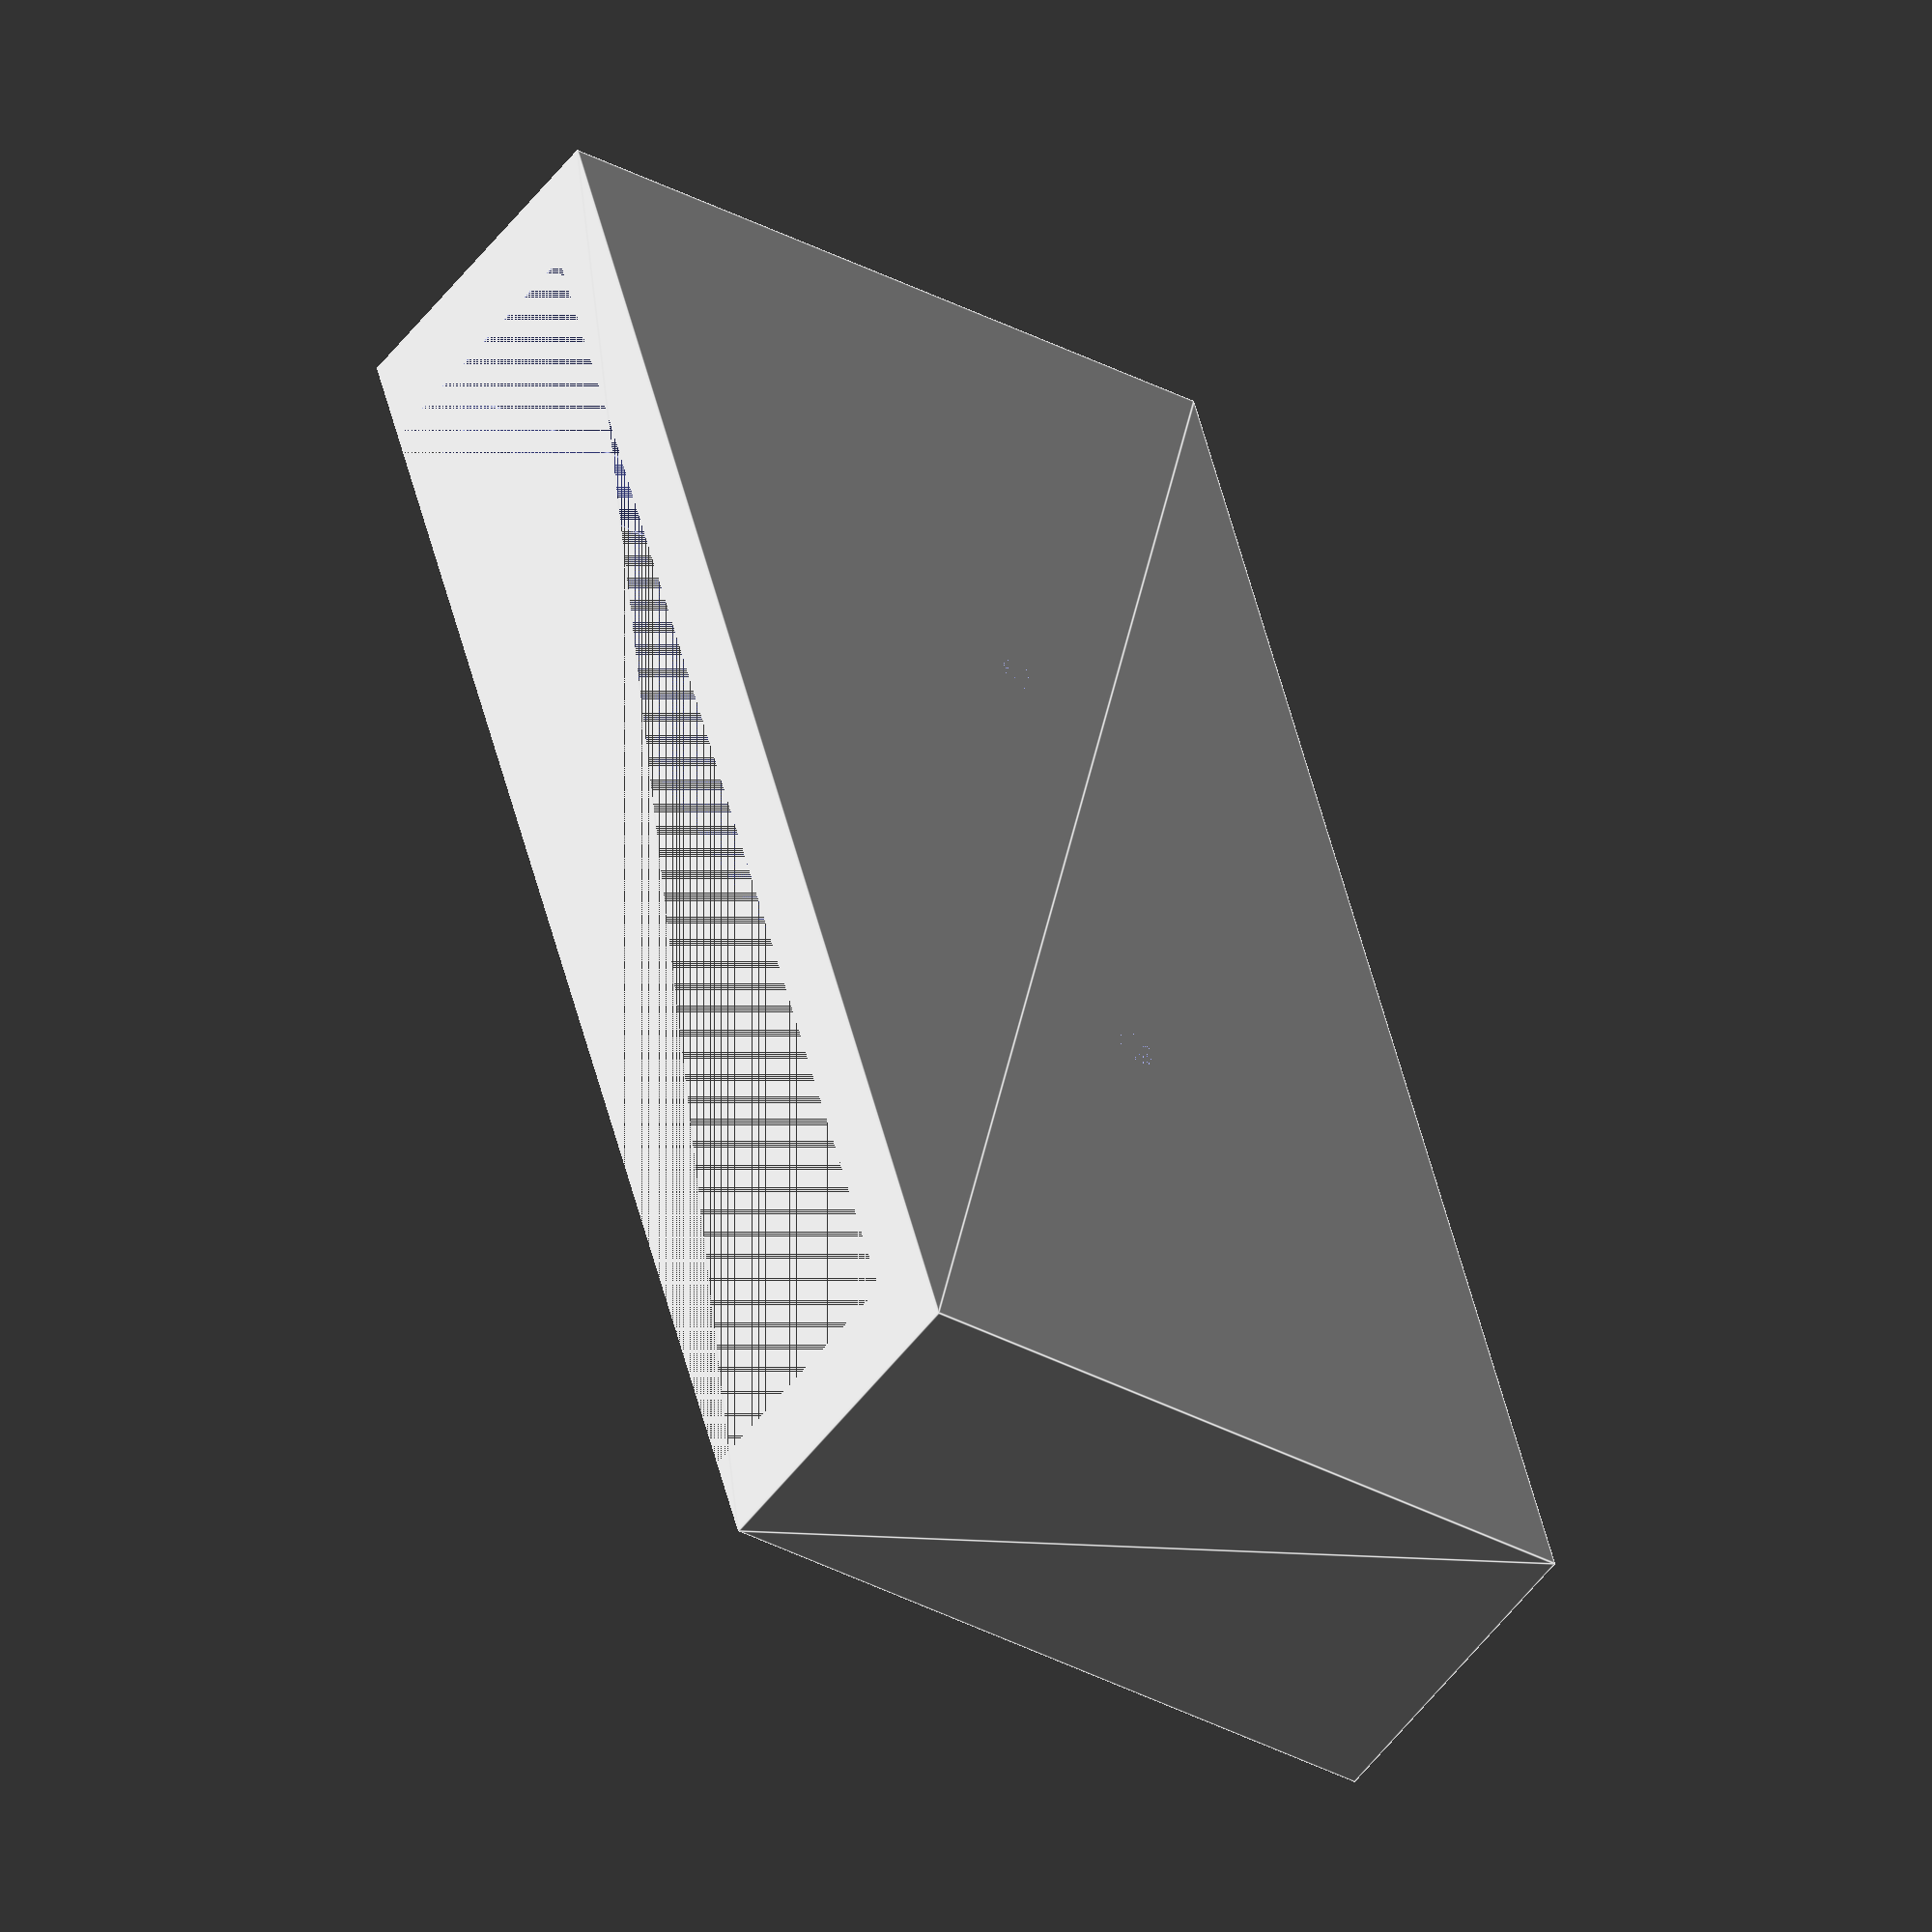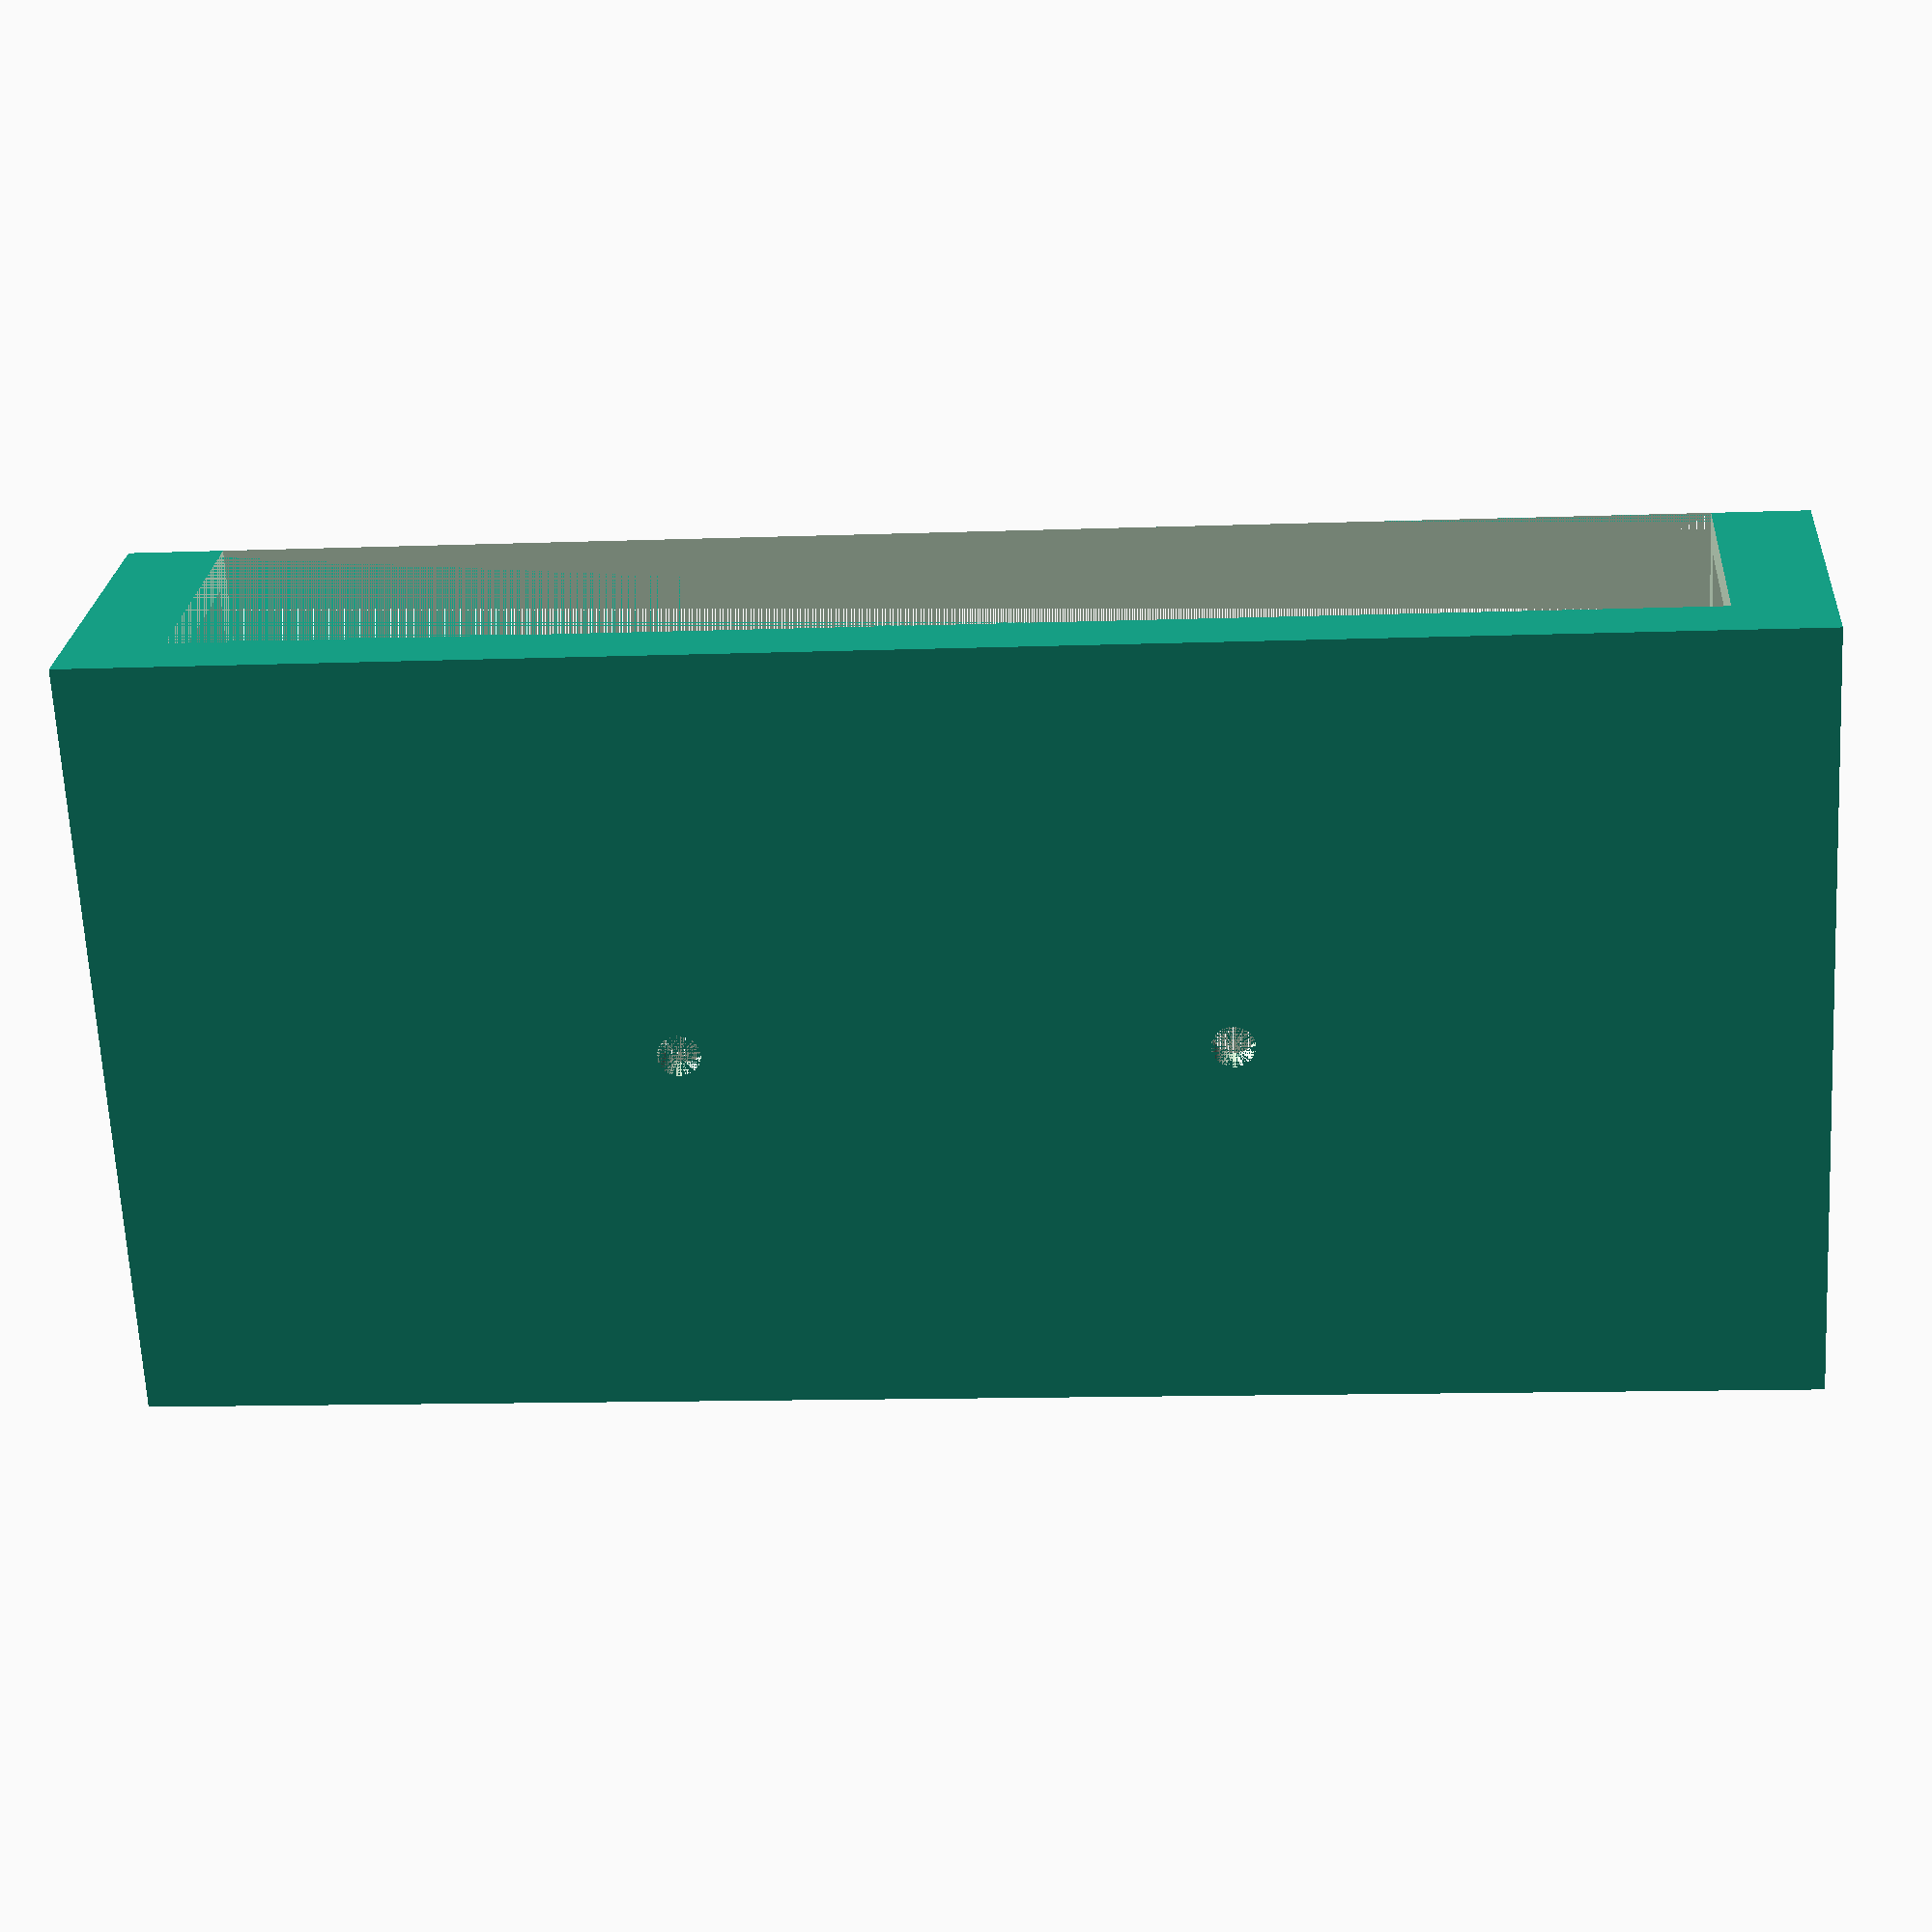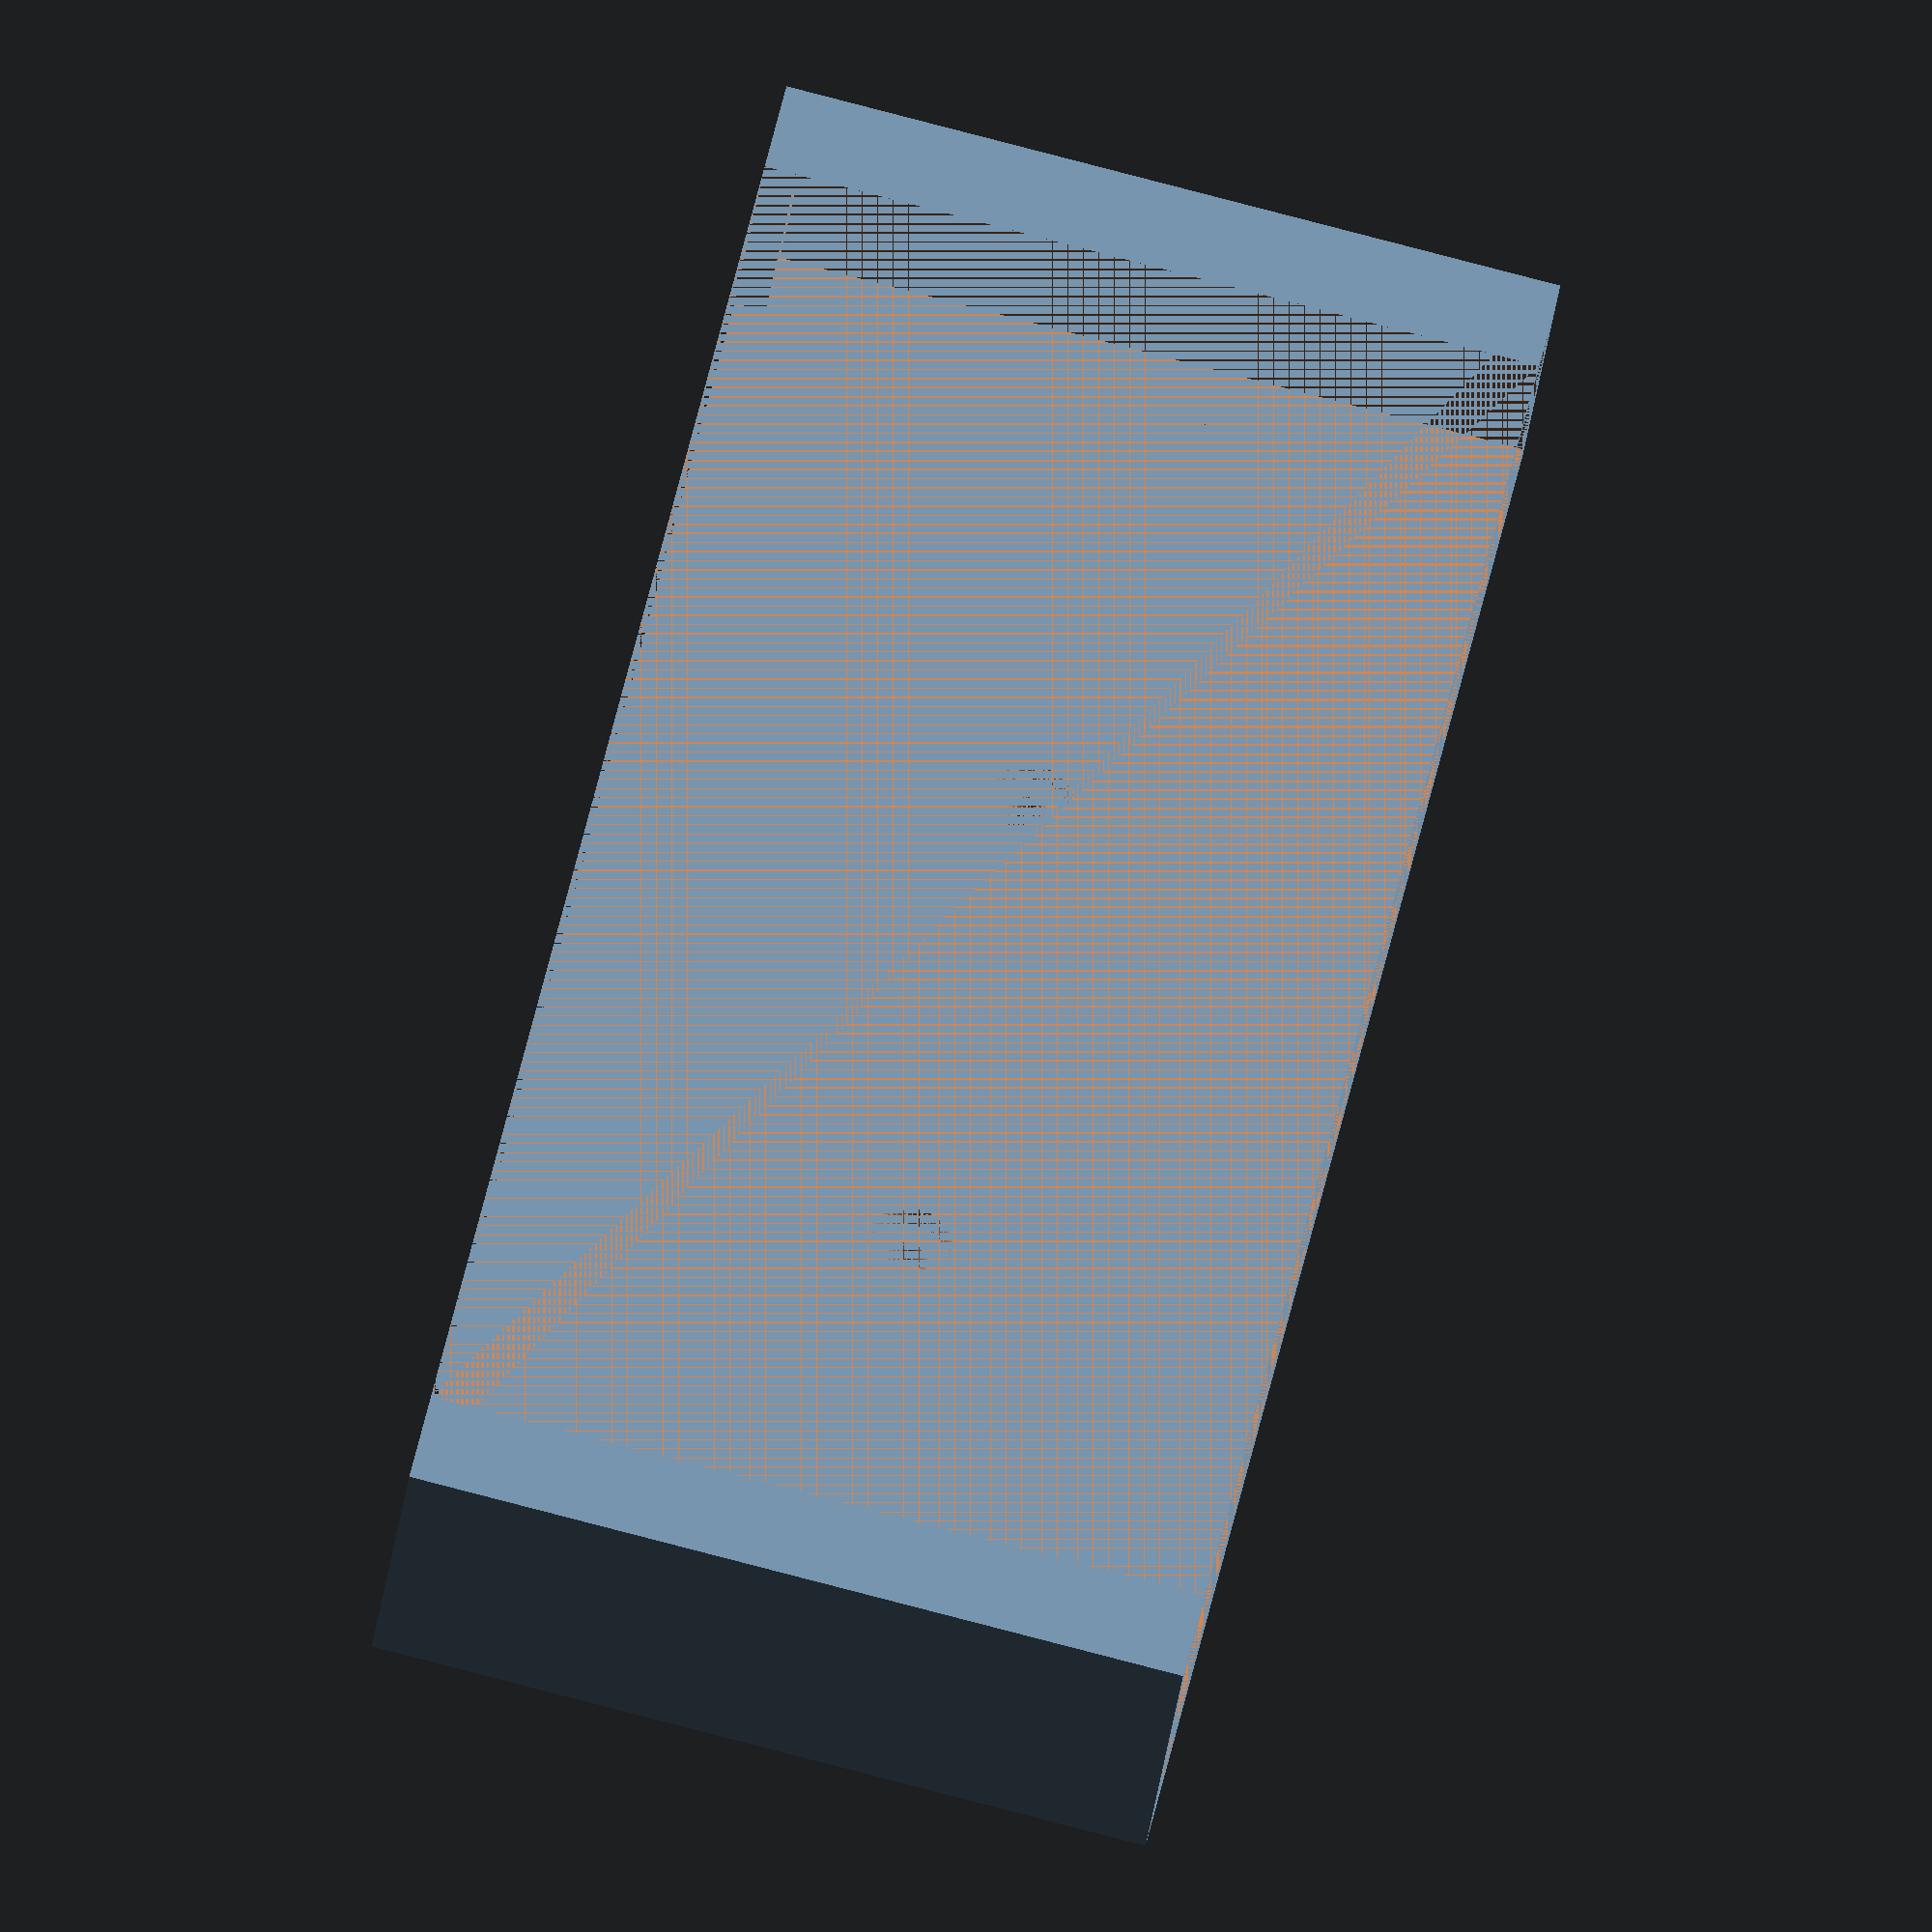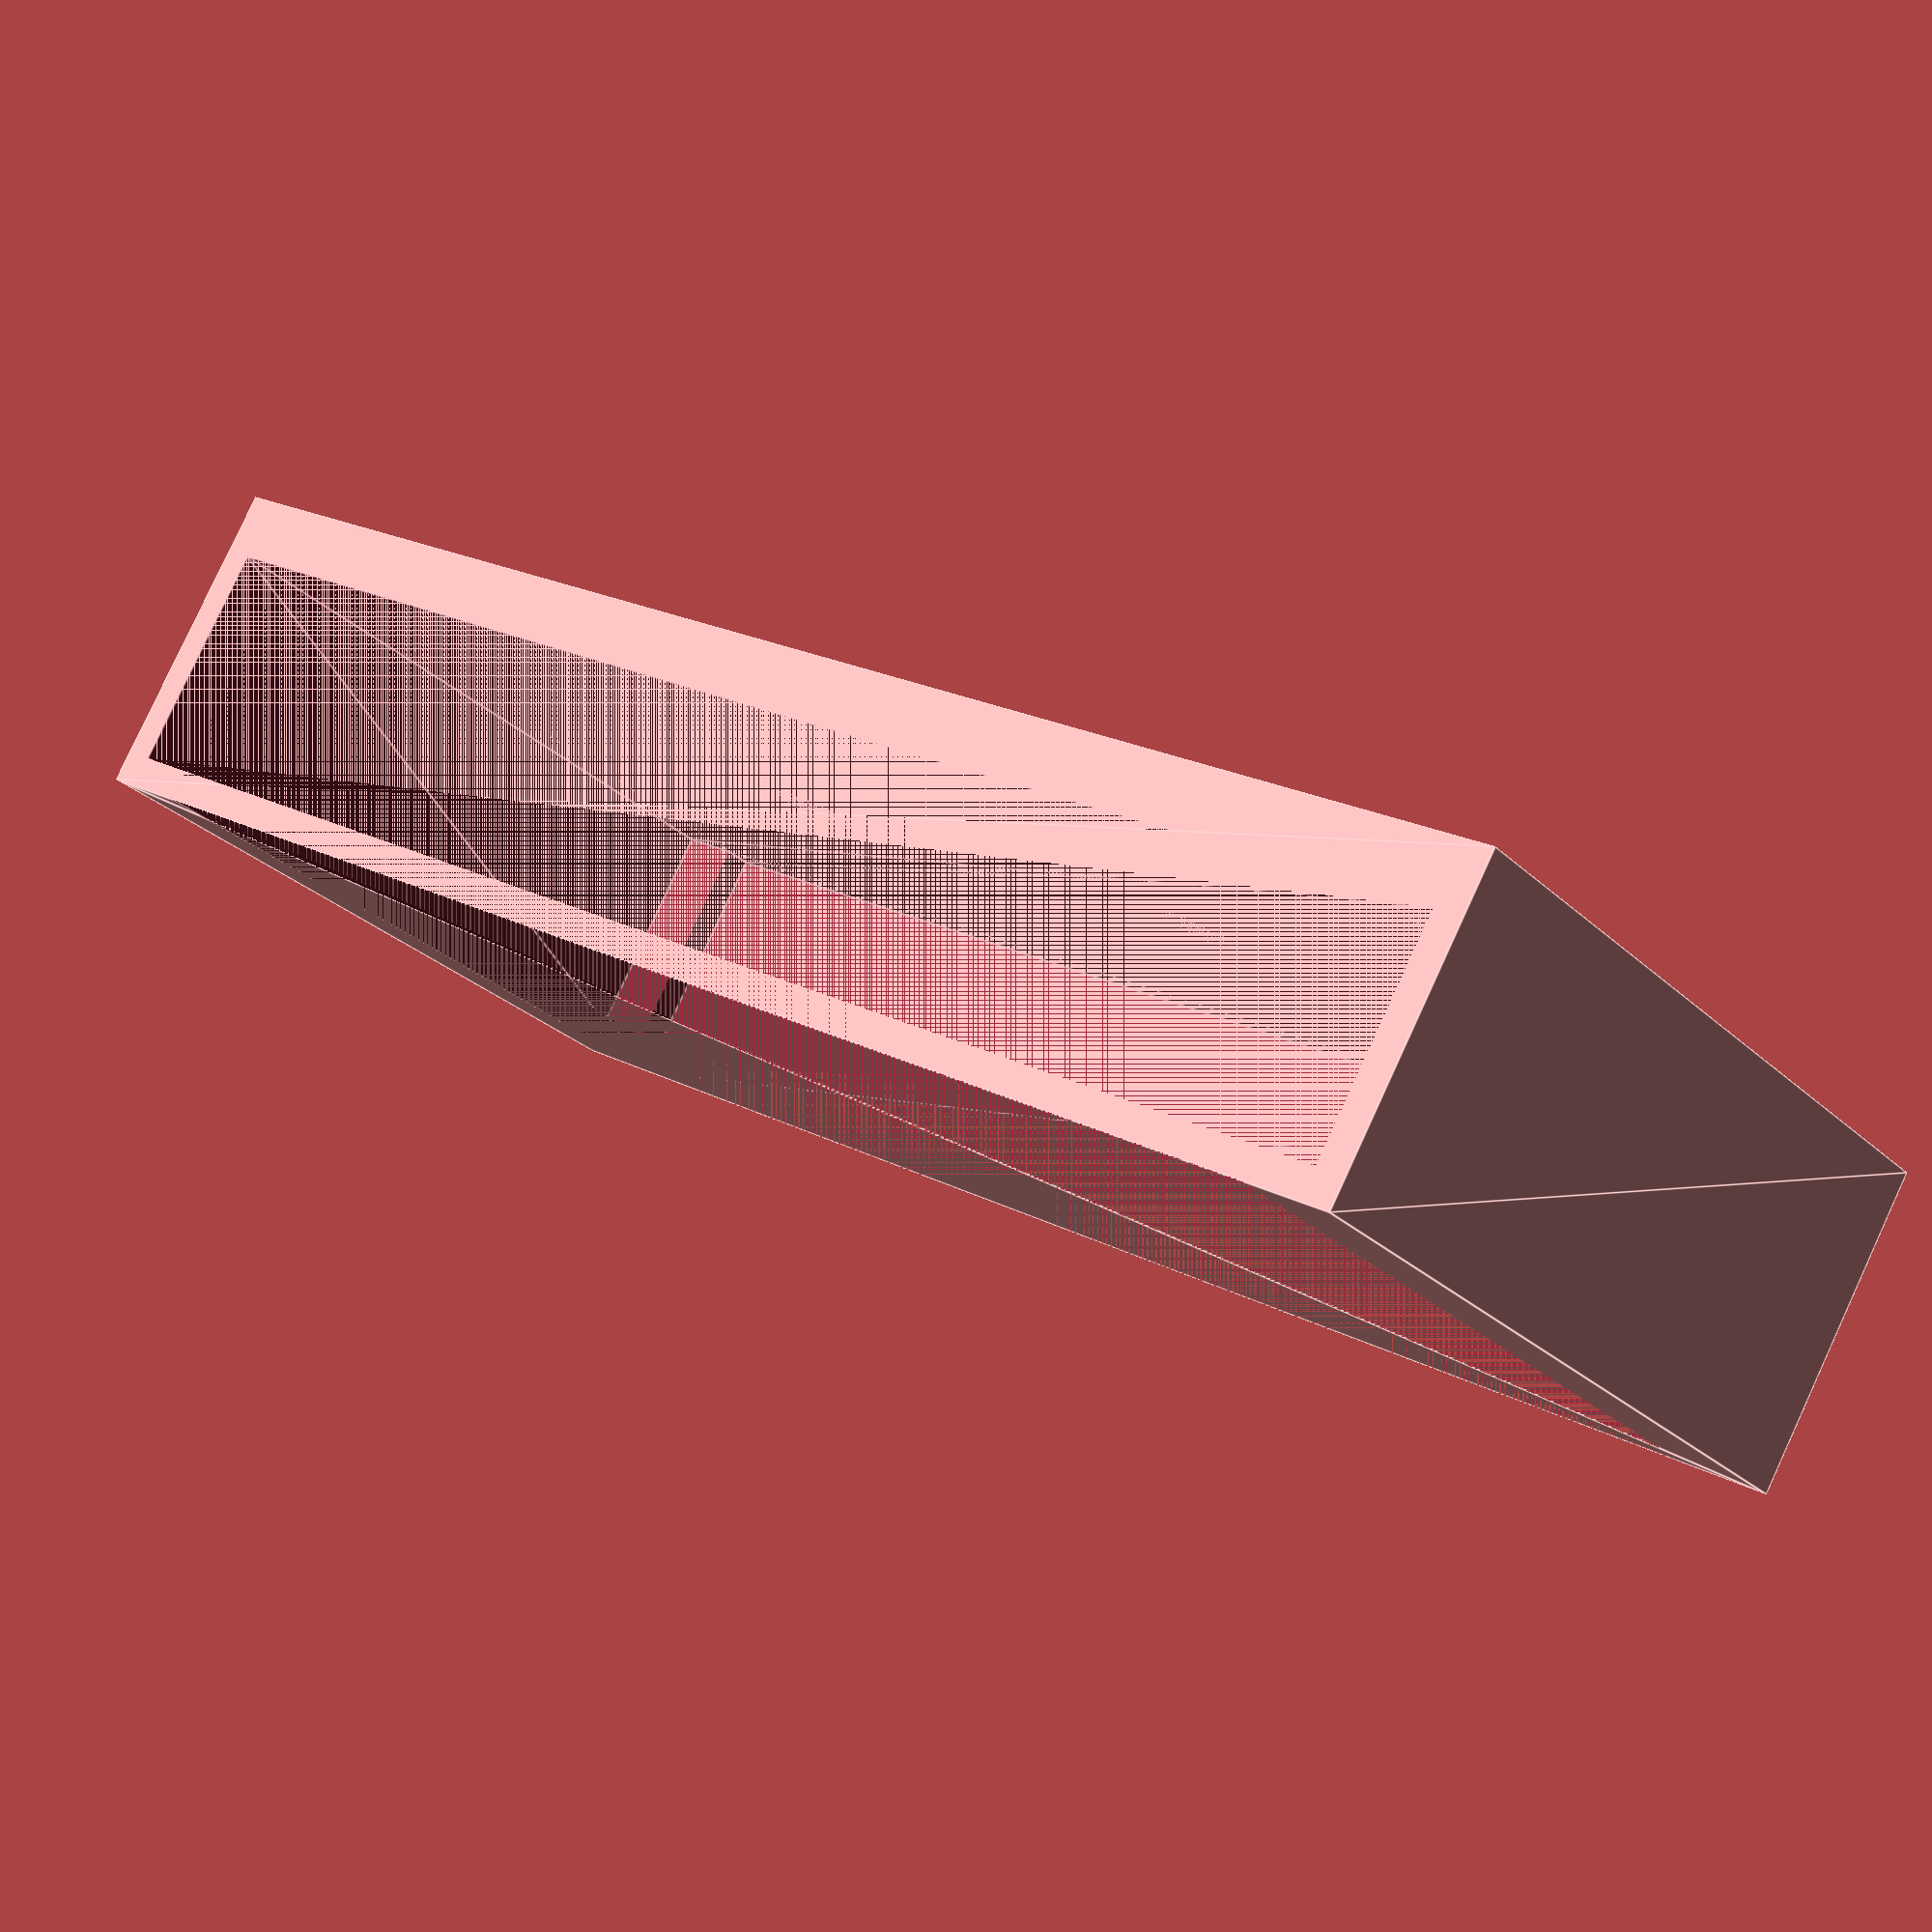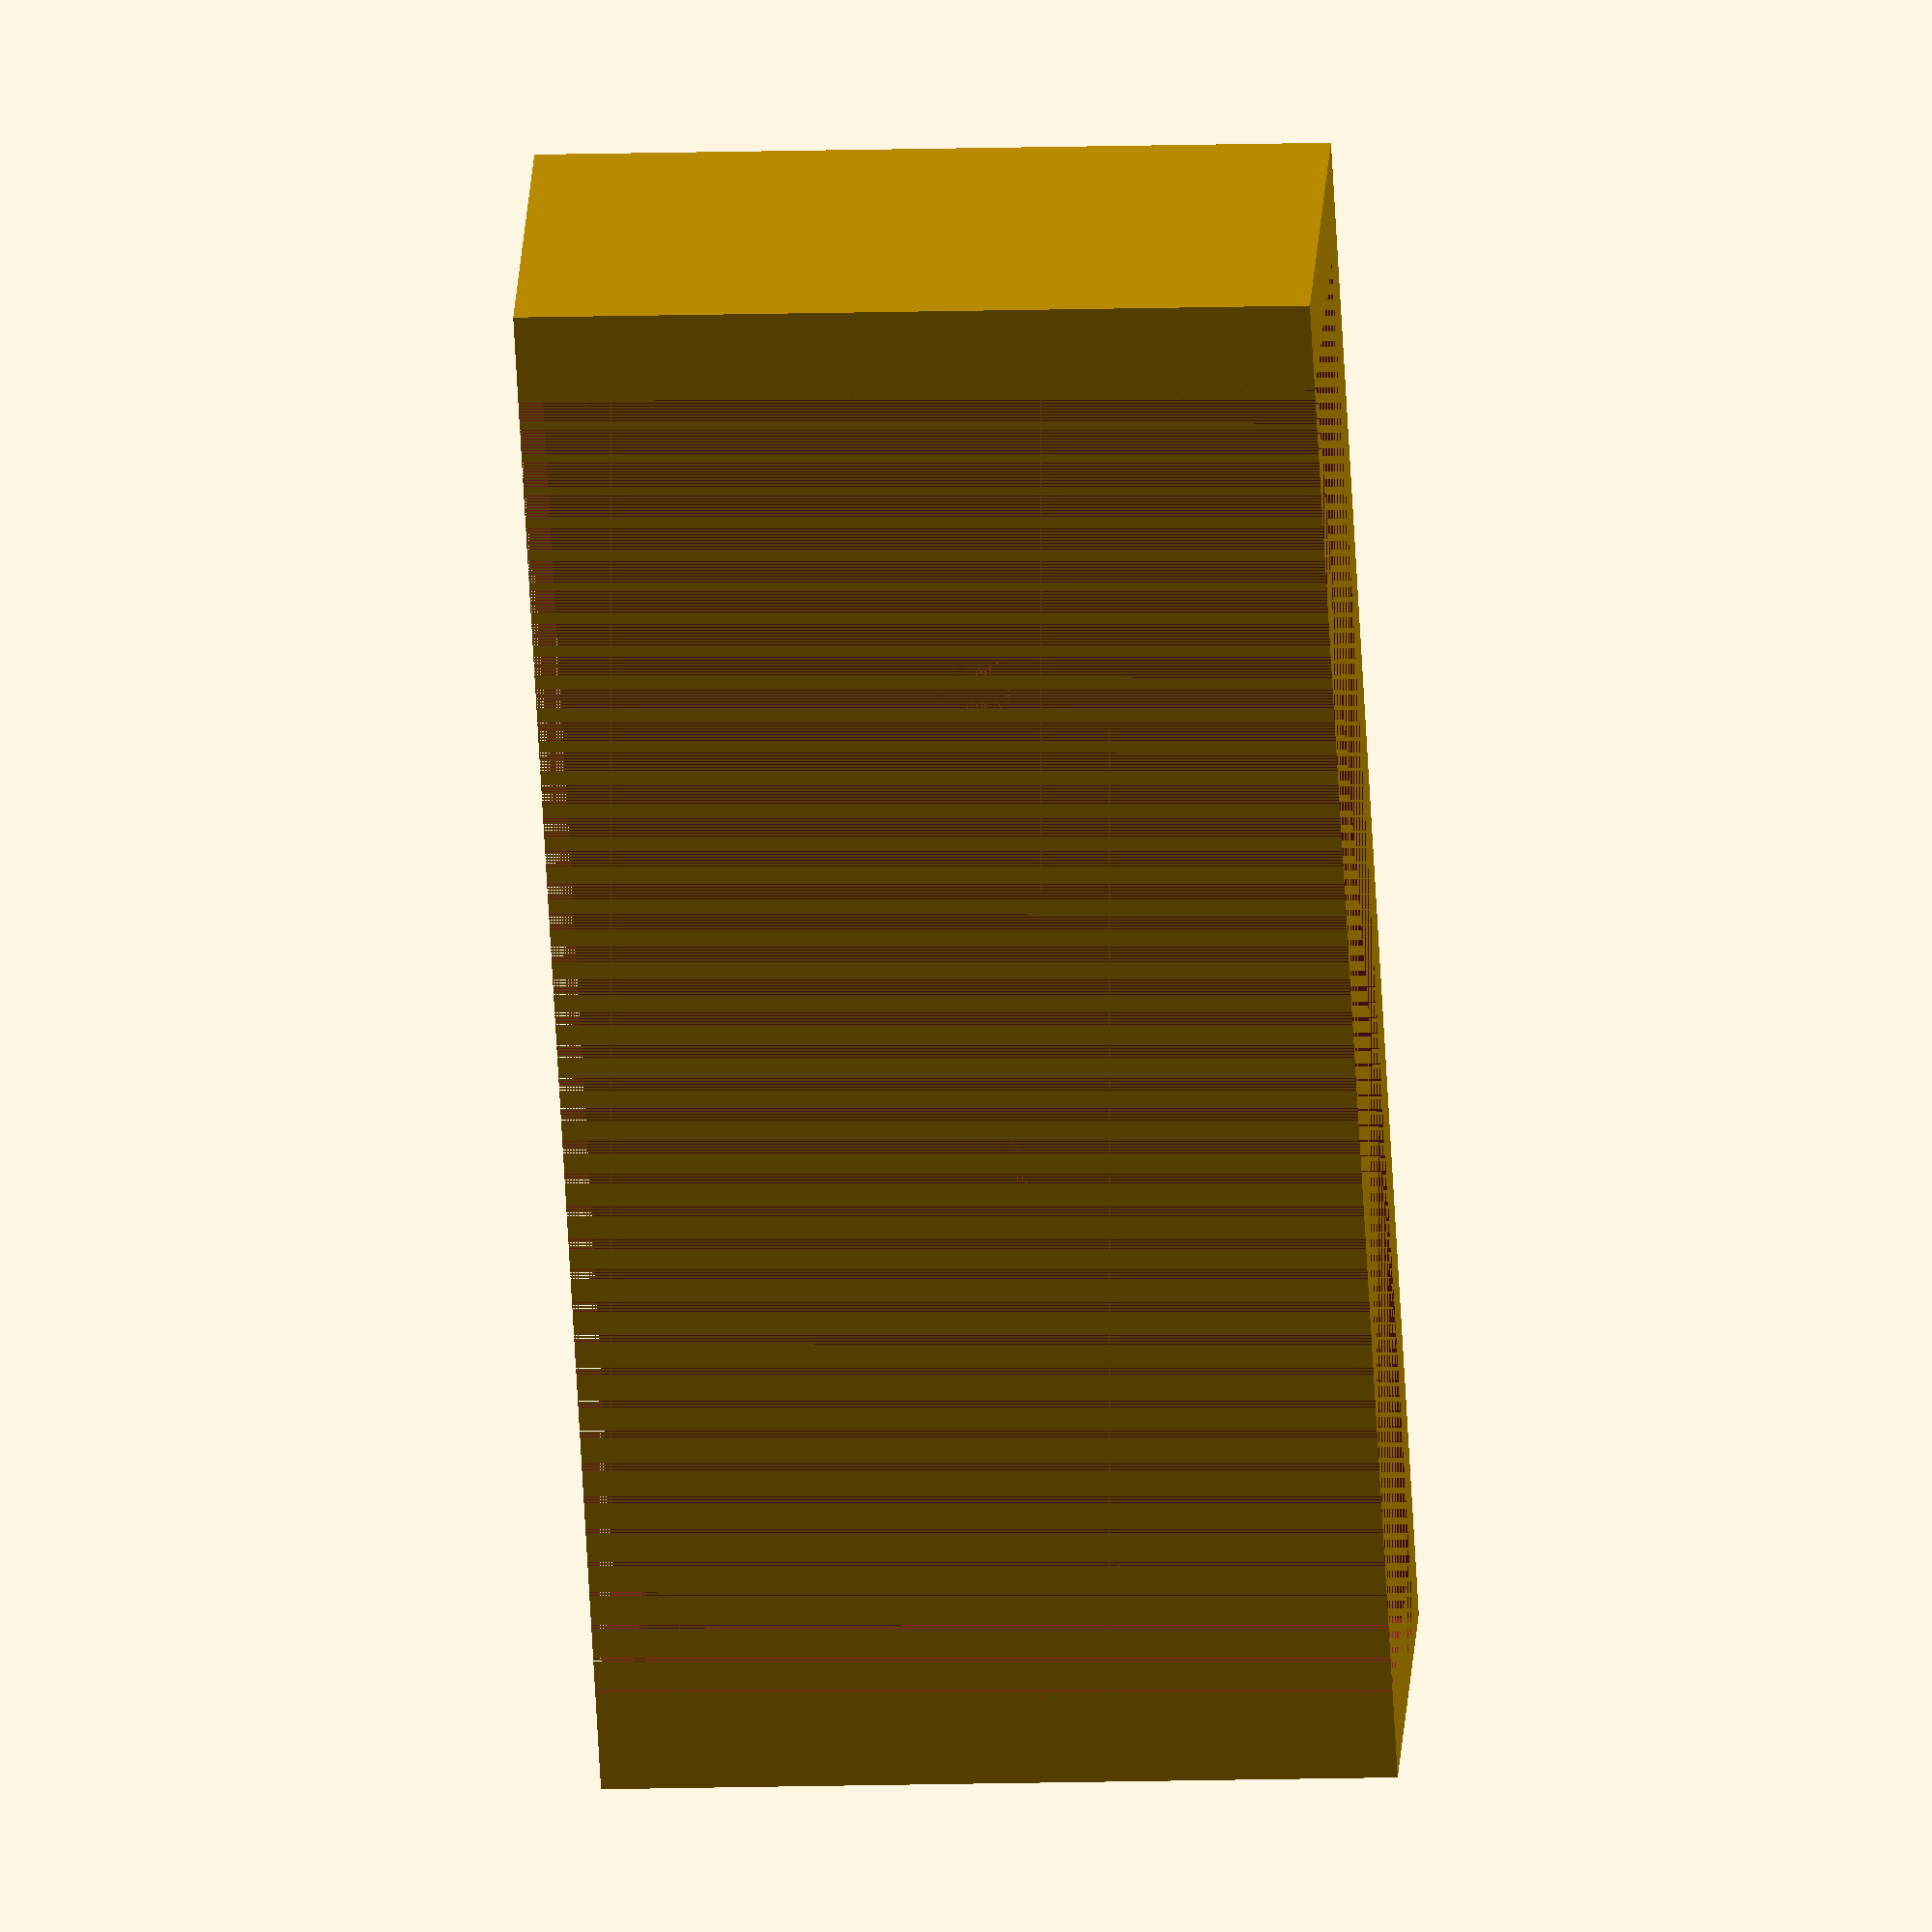
<openscad>
// The height of the switch while horizontal, which will be the amount the switch sticks out from the wall when mounted vertically
SWITCH_HEIGHT=22;

// The depth of the switch while horizontal, which will be the vertical dimension on the wall
SWITCH_DEPTH=71;

// The width of the switch while horizontal, which will still be the width on the wall
SWITCH_WIDTH=150;

// How thick the exterior of the mount should be. This will be doubled for the back panel
SHELL_THICKNESS=3;

// The diameter of the screw shaft.
SCREW_HOLE_DIAMETER=4;

$fn = 100;


module screw() {
  union() {
    translate([0,0,SHELL_THICKNESS]) {
      cylinder(h=SHELL_THICKNESS*2, d=SCREW_HOLE_DIAMETER, center=true);
    };
    translate([0,0,SHELL_THICKNESS/2]) {
      cylinder(h=SHELL_THICKNESS, d=SCREW_HOLE_DIAMETER*2, center=true);
    };
  }
}

difference() {
  linear_extrude(SWITCH_DEPTH + (SHELL_THICKNESS)) {
    polygon([
    [-SHELL_THICKNESS, -SHELL_THICKNESS * 2],
    [-SHELL_THICKNESS, SWITCH_HEIGHT + SHELL_THICKNESS],
    [SWITCH_WIDTH + SHELL_THICKNESS, SWITCH_HEIGHT + SHELL_THICKNESS],
    [SWITCH_WIDTH + SHELL_THICKNESS, -SHELL_THICKNESS * 2],
    ]);
  }
  union () {
    linear_extrude(SWITCH_DEPTH + (SHELL_THICKNESS)) {
      polygon([
        [SHELL_THICKNESS * 2, 0],
        [SHELL_THICKNESS * 2, SWITCH_HEIGHT + SHELL_THICKNESS],
        [SWITCH_WIDTH - (SHELL_THICKNESS * 2), SWITCH_HEIGHT + SHELL_THICKNESS],
        [SWITCH_WIDTH - (SHELL_THICKNESS * 2), 0],
      ]);
    };
    linear_extrude(SWITCH_DEPTH) {
      polygon([
        [0, 0],
        [0, SWITCH_HEIGHT],
        [SWITCH_WIDTH,SWITCH_HEIGHT],
        [SWITCH_WIDTH,0],
      ]);
    };
  };
  union () {
    translate([SWITCH_WIDTH/3, 0, SWITCH_DEPTH/2,]) {
      rotate([90,0,0]) {
        screw();
      };
    };
    translate([SWITCH_WIDTH/1.5, 0, SWITCH_DEPTH/2,]) {
      rotate([90,0,0]) {
        screw();
      };
    };
  }
}

</openscad>
<views>
elev=29.6 azim=250.3 roll=50.5 proj=o view=edges
elev=66.1 azim=4.0 roll=2.9 proj=p view=wireframe
elev=274.8 azim=333.4 roll=104.5 proj=o view=wireframe
elev=206.7 azim=329.3 roll=325.3 proj=p view=edges
elev=190.4 azim=309.5 roll=85.3 proj=o view=solid
</views>
